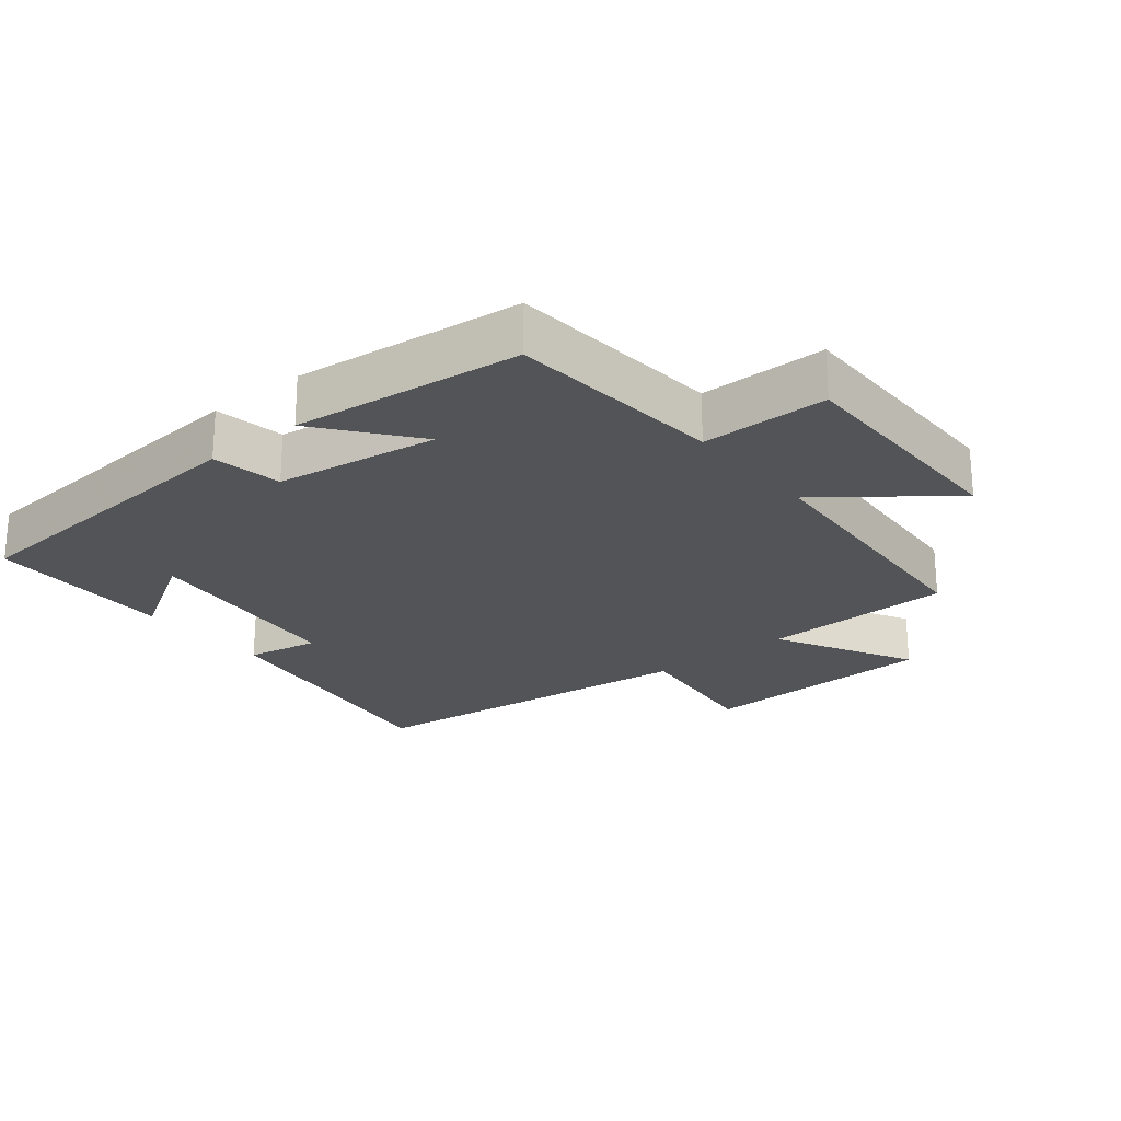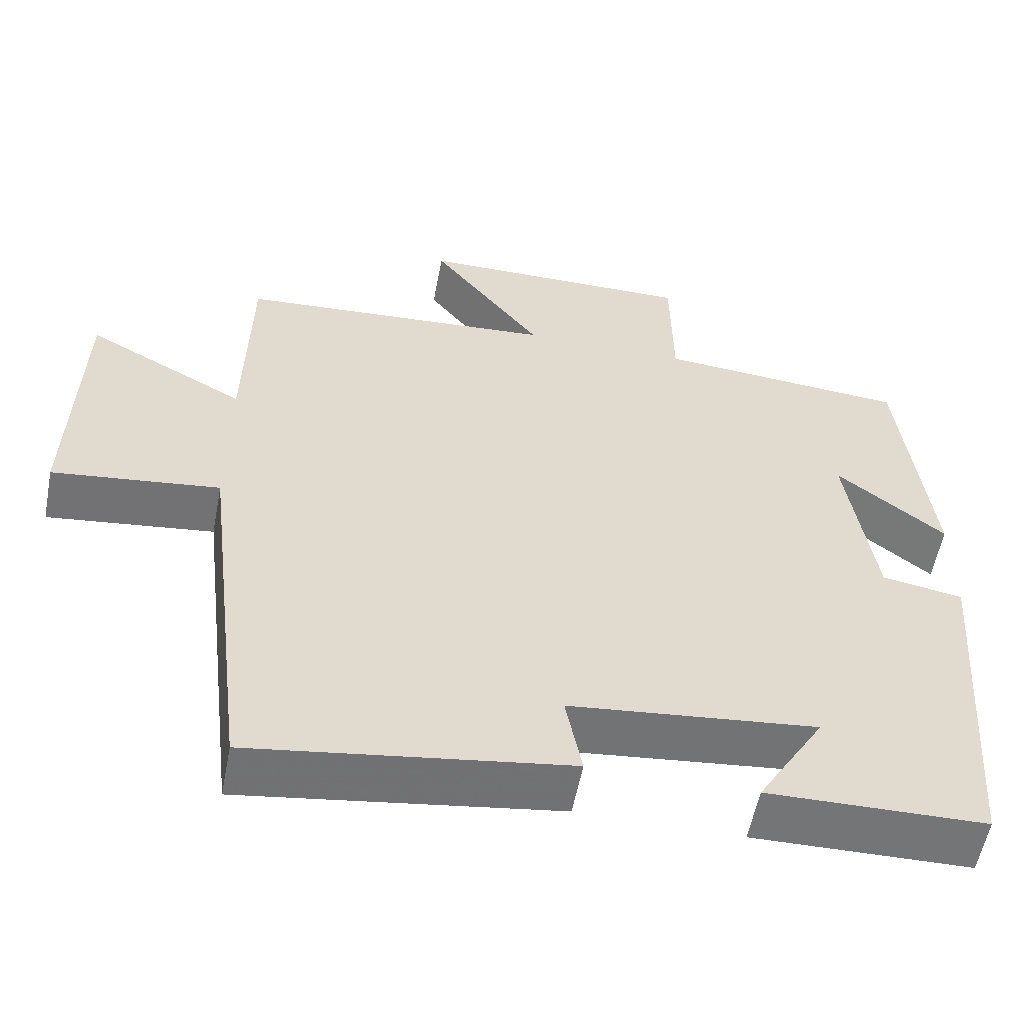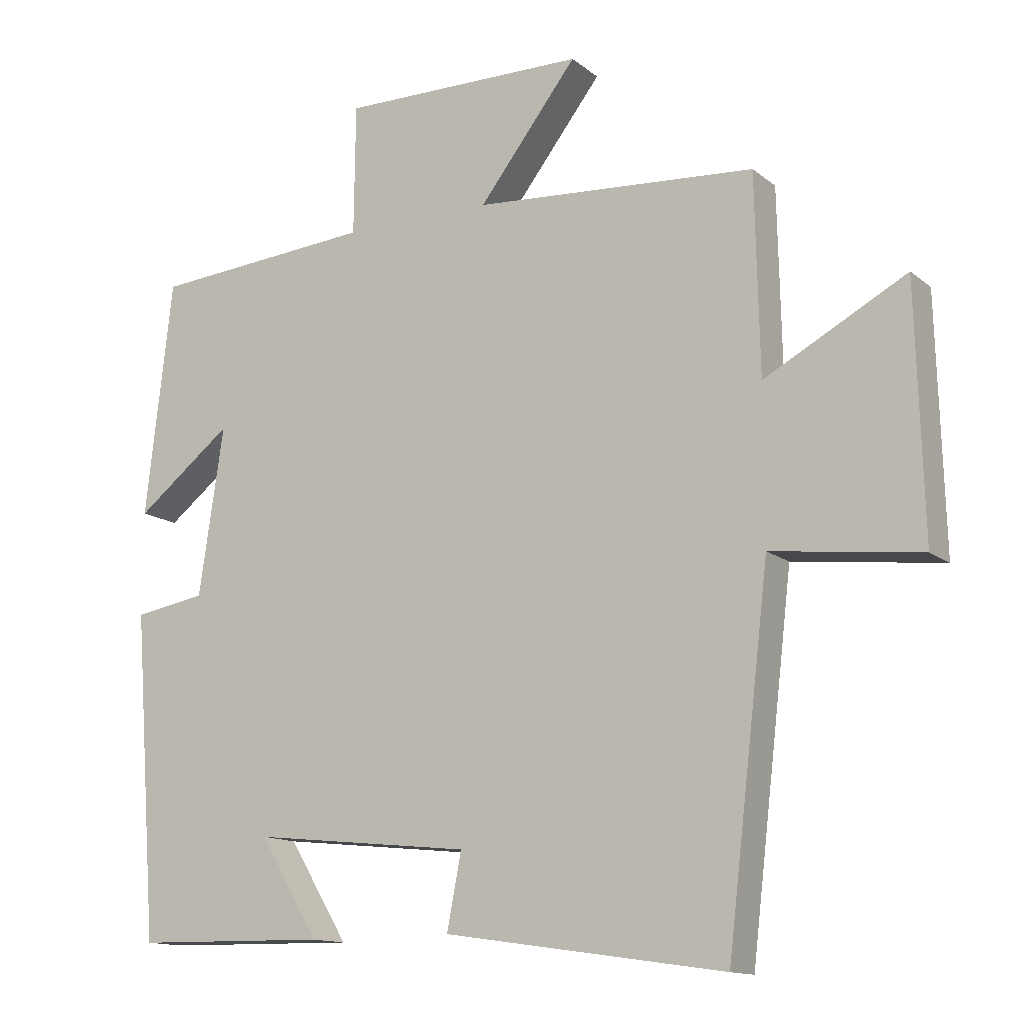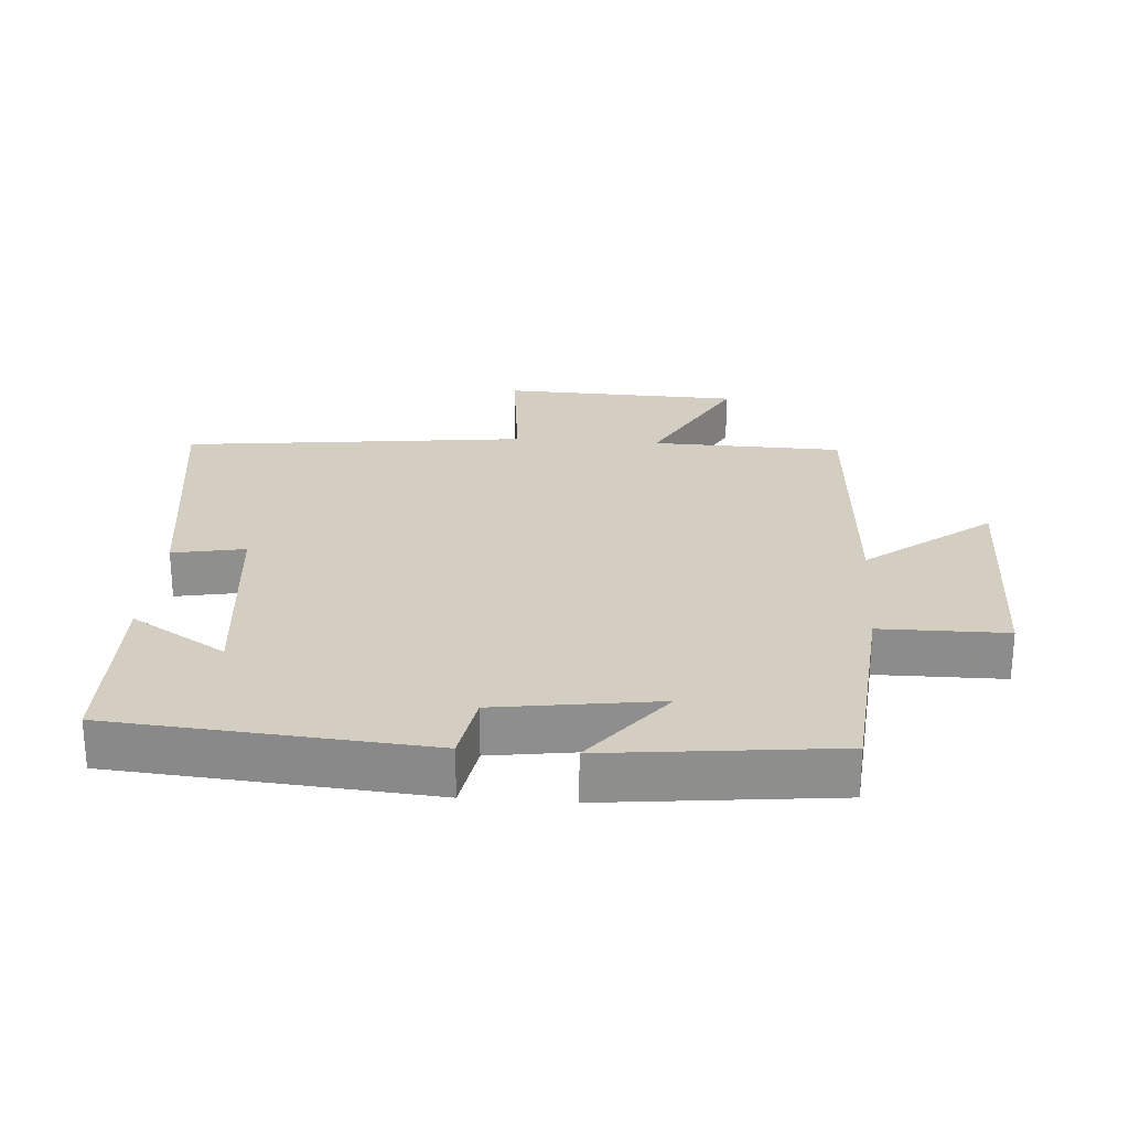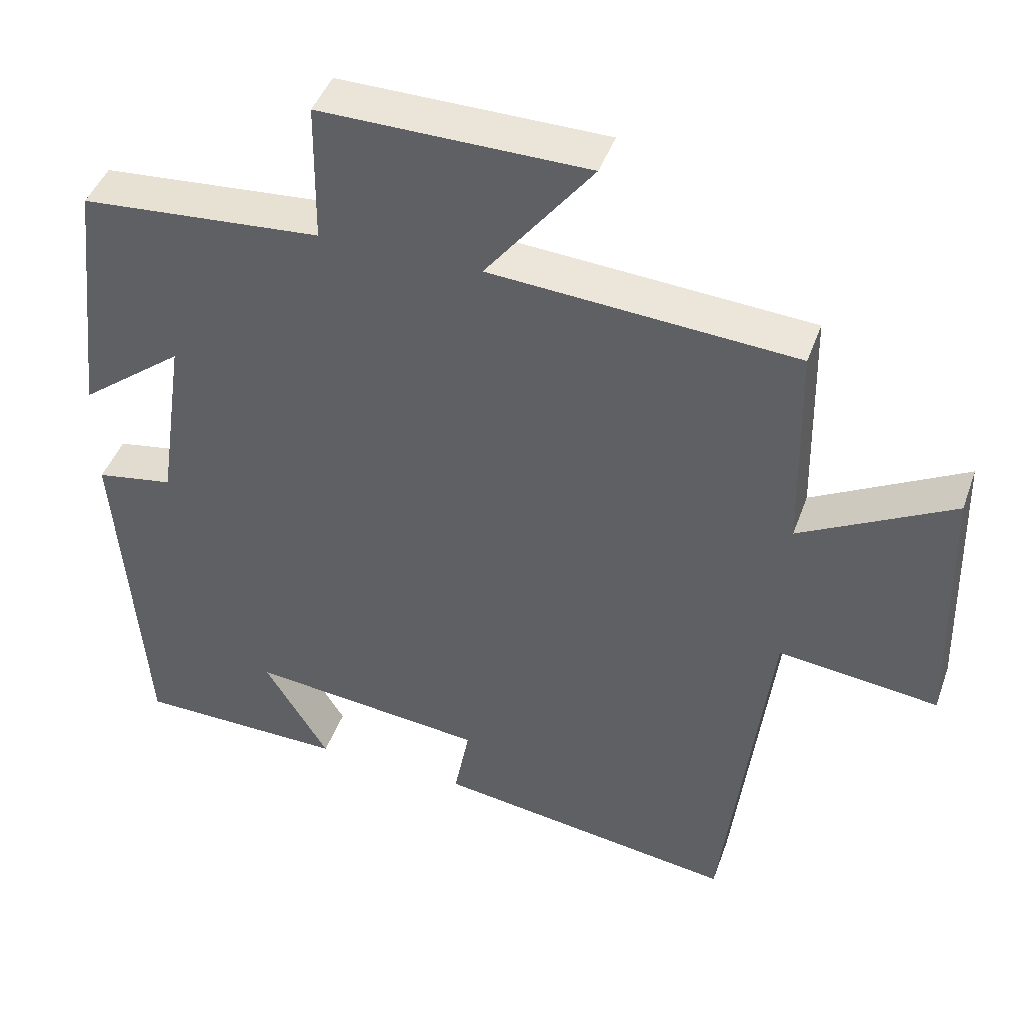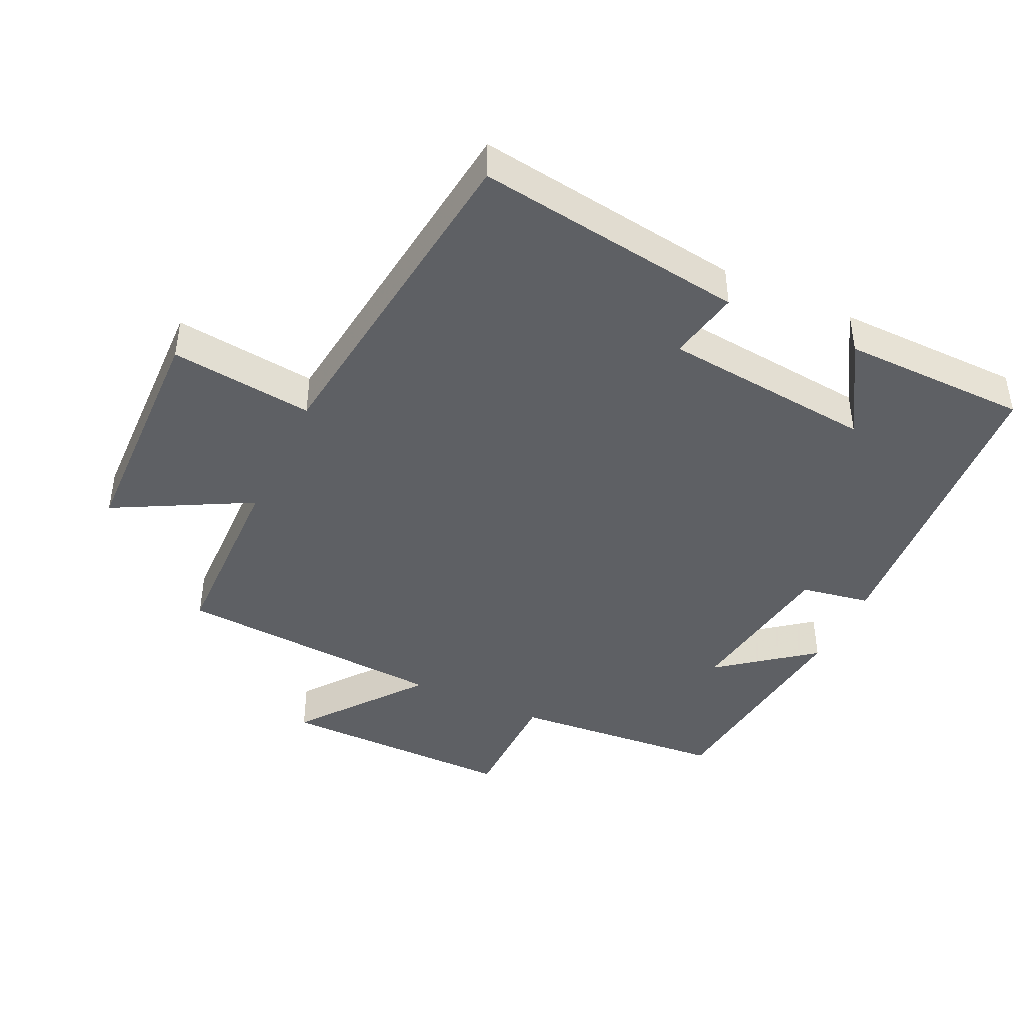
<metadata>
{"format":"obj","ext":"obj","renderer":"f3d","projection":"perspective","resolution":1024,"background":"white","views":[{"elev":-23.3,"azim":-50.7,"up":"+Y"},{"elev":-56.5,"azim":169.2,"up":"+Z"},{"elev":-13.5,"azim":30.7,"up":"+Z"},{"elev":25.3,"azim":-85.6,"up":"+Y"},{"elev":44.1,"azim":19.1,"up":"+Z"},{"elev":-42.9,"azim":154.9,"up":"+Y"}]}
</metadata>
<code>
v -0.461 0.07 0.474
v -0.136 0.07 0.5
v -0.134 0.07 0.69
v 0.226 0.07 0.686
v 0.082 0.07 0.5
v 0.494 0.07 0.471
v 0.5 0.07 0.183
v 0.706 0.07 0.293
v 0.716 0.07 -0.067
v 0.5 0.07 -0.041
v 0.438 0.07 -0.56
v 0.03 0.07 -0.5
v 0.051 0.07 -0.391
v -0.269 0.07 -0.357
v -0.182 0.07 -0.5
v -0.464 0.07 -0.495
v -0.5 0.07 -0.022
v -0.395 0.07 -0.004
v -0.359 0.07 0.24
v -0.5 0.07 0.13
v -0.461 0 0.474
v -0.136 0 0.5
v -0.134 0 0.69
v 0.226 0 0.686
v 0.082 0 0.5
v 0.494 0 0.471
v 0.5 0 0.183
v 0.706 0 0.293
v 0.716 0 -0.067
v 0.5 0 -0.041
v 0.438 0 -0.56
v 0.03 0 -0.5
v 0.051 0 -0.391
v -0.269 0 -0.357
v -0.182 0 -0.5
v -0.464 0 -0.495
v -0.5 0 -0.022
v -0.395 0 -0.004
v -0.359 0 0.24
v -0.5 0 0.13
f 19 20 1 2
f 18 19 2
f 16 17 18
f 16 18 2
f 14 15 16
f 14 16 2
f 13 14 2
f 10 11 12 13
f 10 13 2 3
f 7 8 9 10
f 5 6 7 10
f 5 10 3
f 3 4 5
f 22 21 40 39
f 22 39 38
f 38 37 36
f 22 38 36
f 36 35 34
f 22 36 34
f 22 34 33
f 33 32 31 30
f 23 22 33 30
f 30 29 28 27
f 30 27 26 25
f 23 30 25
f 25 24 23
f 1 21 22 2
f 2 22 23 3
f 3 23 24 4
f 4 24 25 5
f 5 25 26 6
f 6 26 27 7
f 7 27 28 8
f 8 28 29 9
f 9 29 30 10
f 10 30 31 11
f 11 31 32 12
f 12 32 33 13
f 13 33 34 14
f 14 34 35 15
f 15 35 36 16
f 16 36 37 17
f 17 37 38 18
f 18 38 39 19
f 19 39 40 20
f 20 40 21 1

</code>
